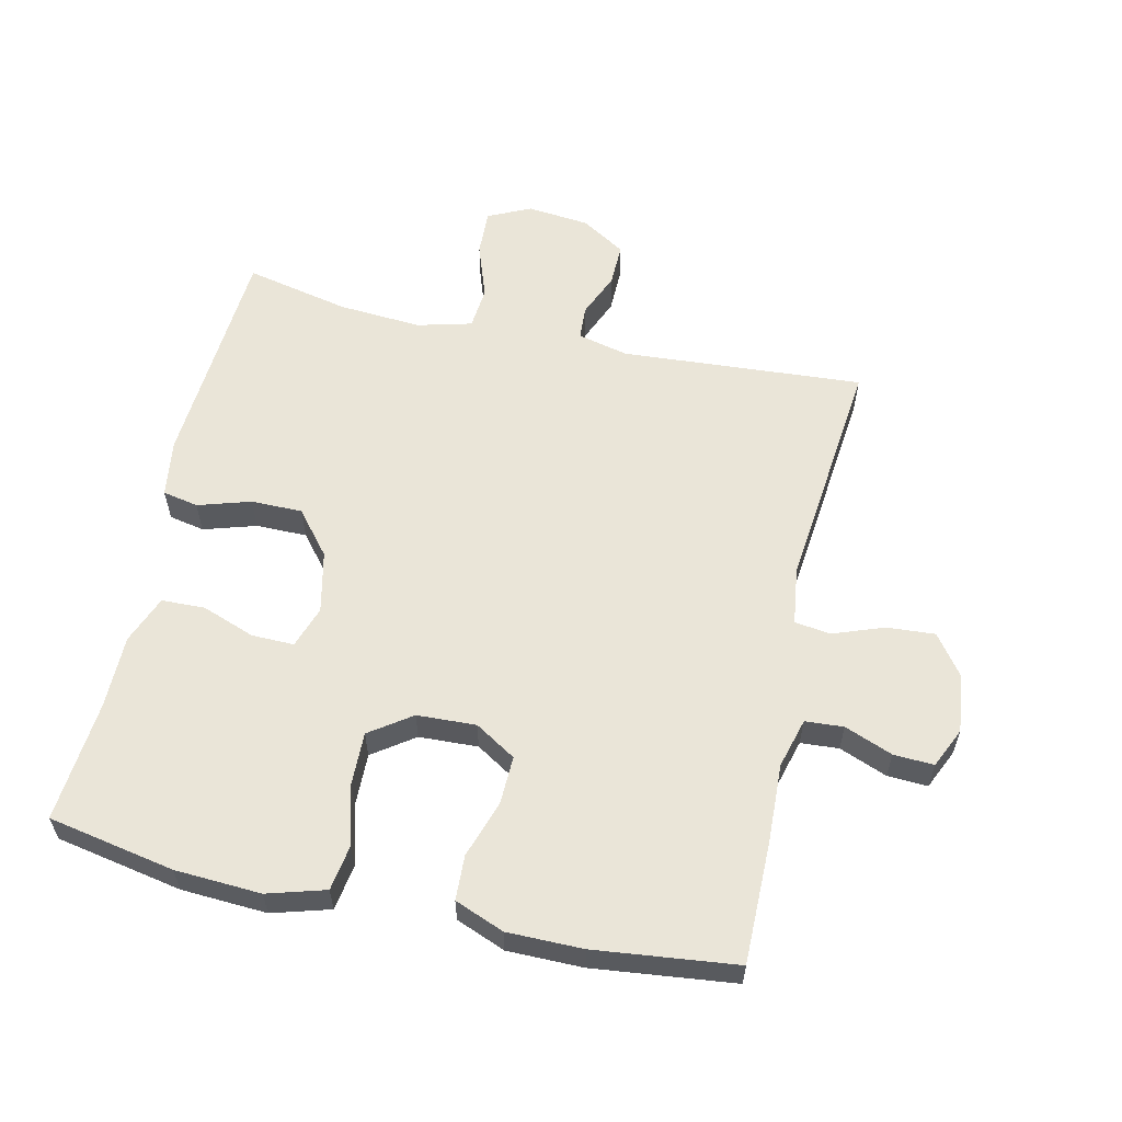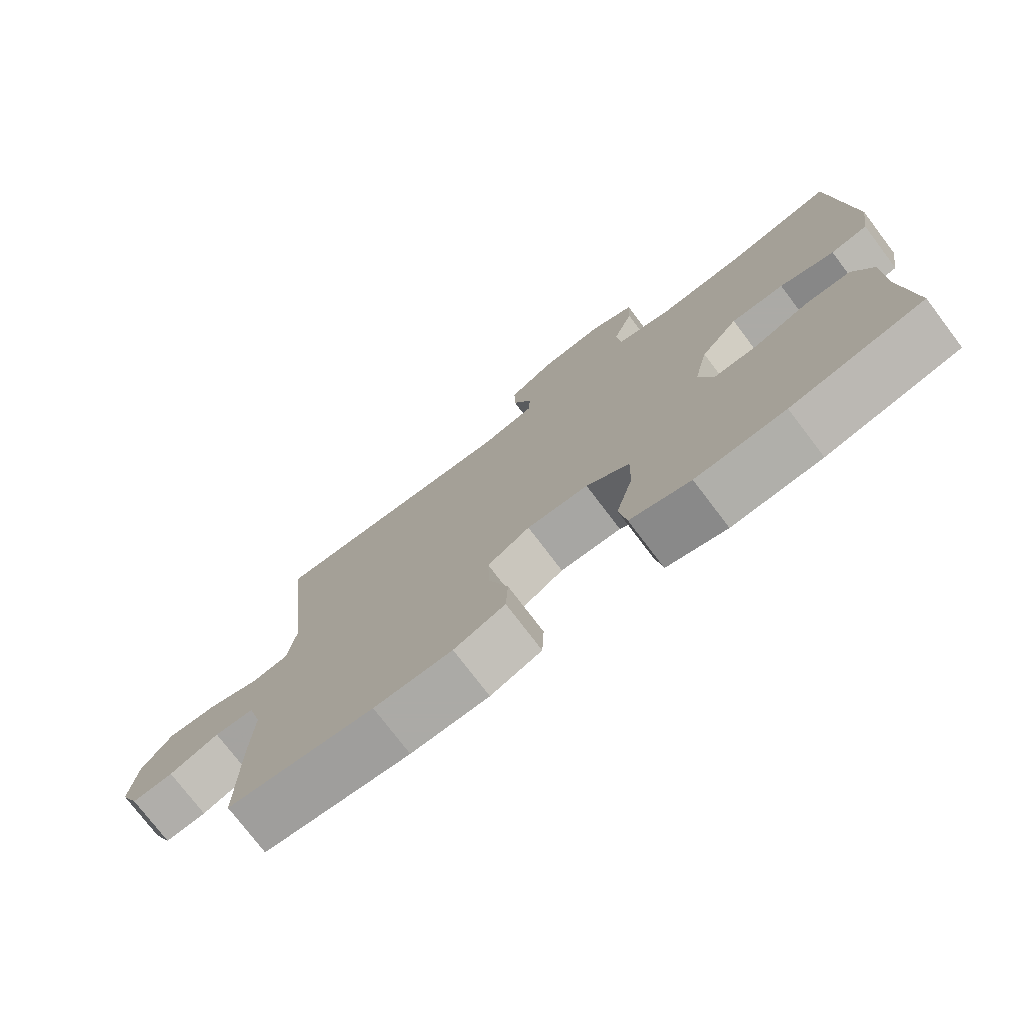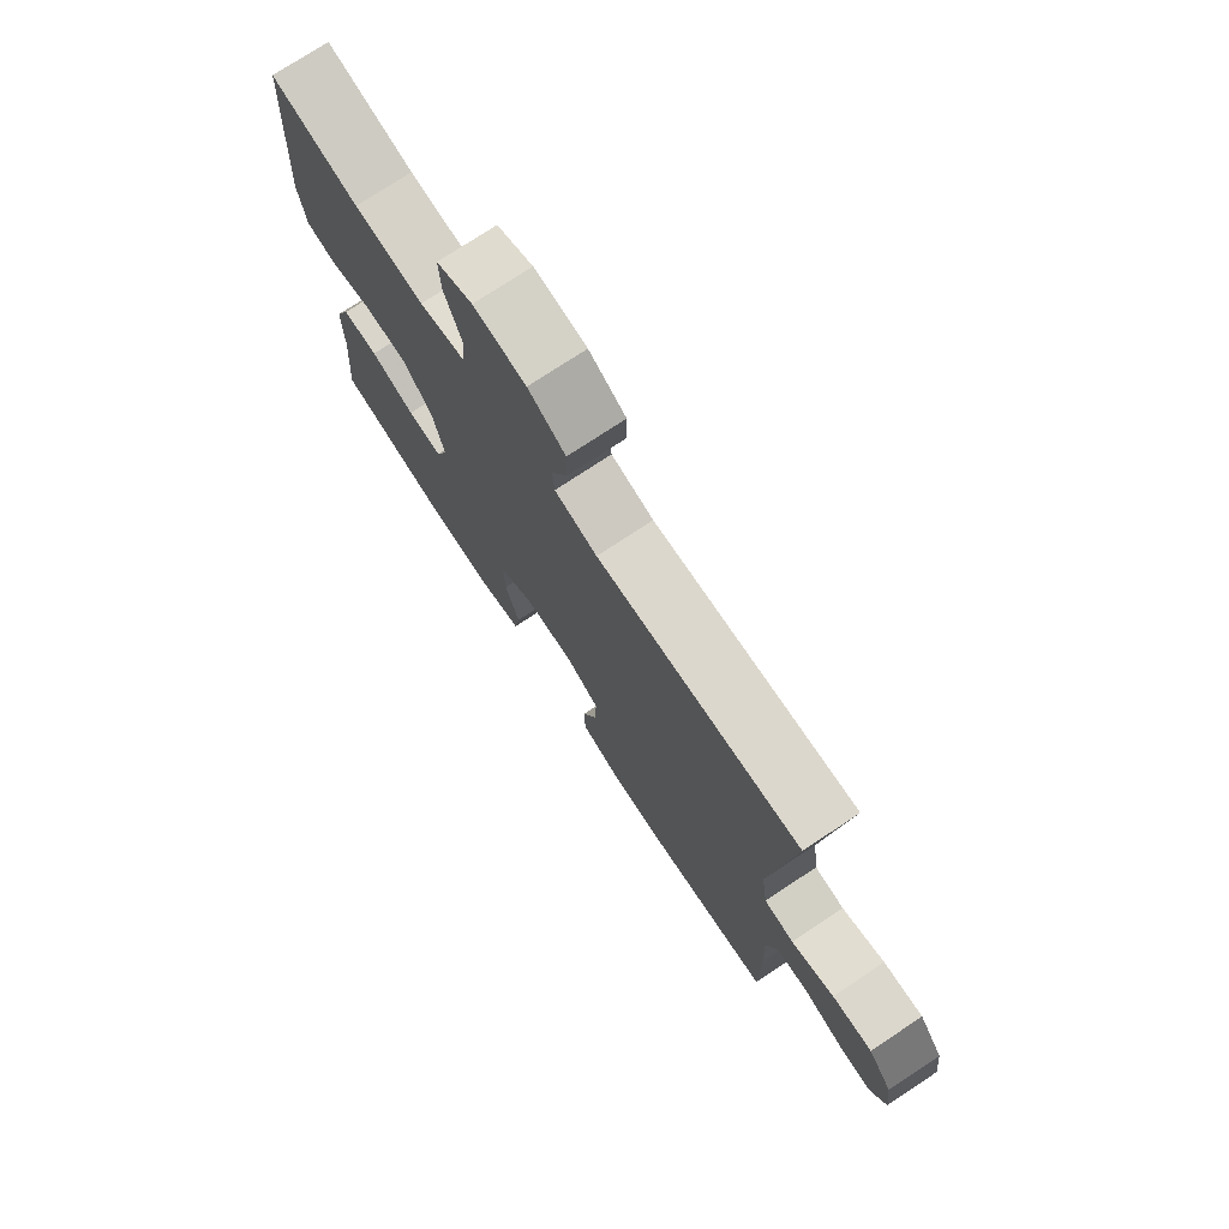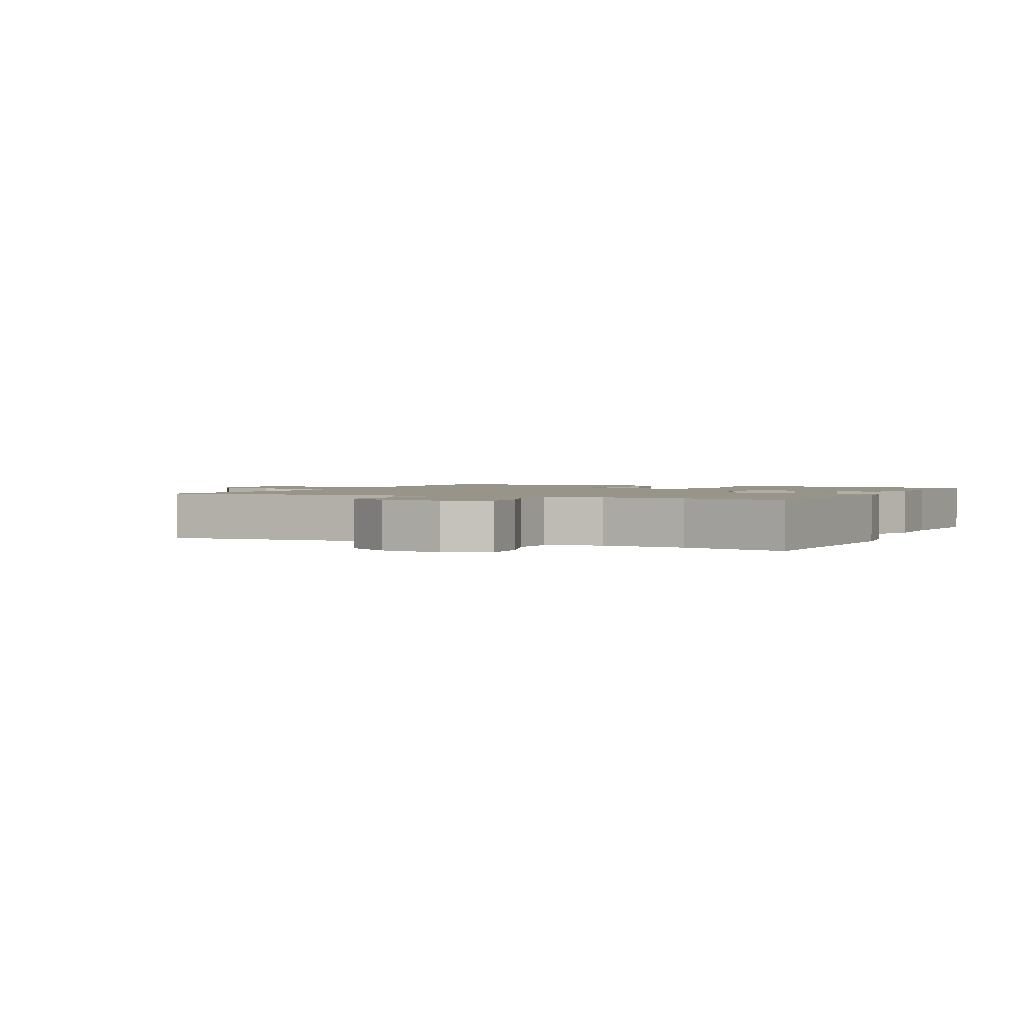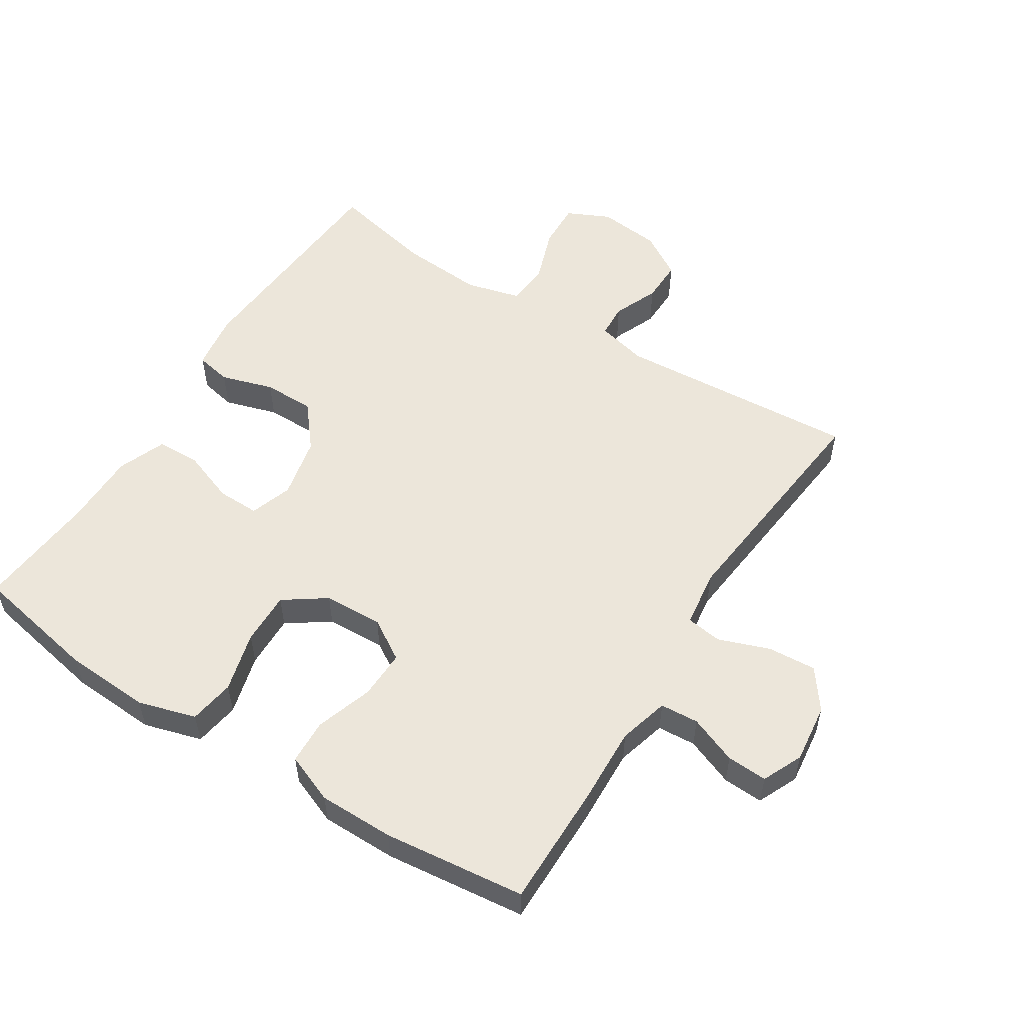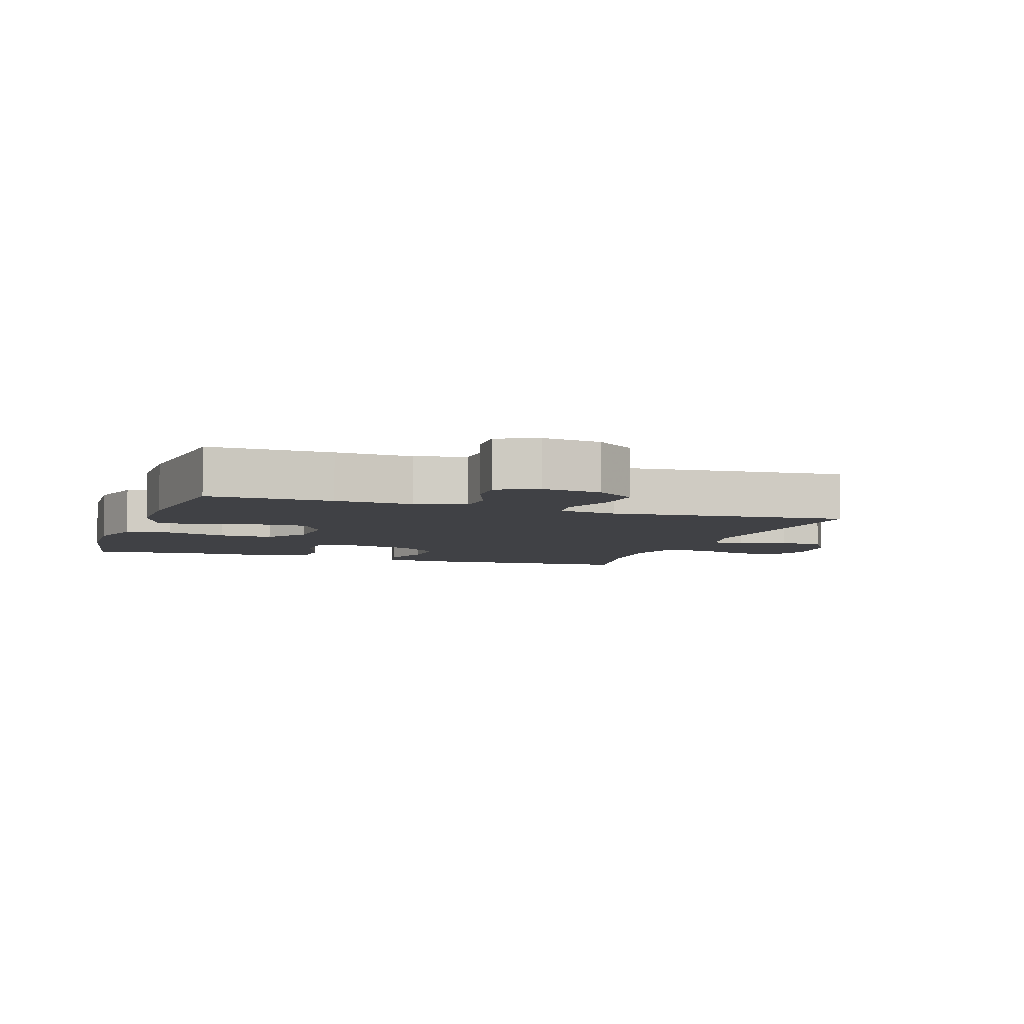
<metadata>
{"format":"obj","ext":"obj","renderer":"f3d","projection":"perspective","resolution":1024,"background":"white","views":[{"elev":58.8,"azim":-167.3,"up":"+Y"},{"elev":-75.9,"azim":37.2,"up":"+Z"},{"elev":75.6,"azim":-123.4,"up":"+Z"},{"elev":1.7,"azim":25.4,"up":"+Y"},{"elev":54.4,"azim":-147.6,"up":"+Y"},{"elev":-5.8,"azim":-109.0,"up":"+Y"}]}
</metadata>
<code>
v -0.5 0.07 -0.5
v -0.499 0.07 -0.31
v -0.494 0.07 -0.191
v -0.515 0.07 -0.114
v -0.574 0.07 -0.11
v -0.648 0.07 -0.139
v -0.71 0.07 -0.142
v -0.738 0.07 -0.08
v -0.727 0.07 0.011
v -0.682 0.07 0.072
v -0.608 0.07 0.067
v -0.529 0.07 0.038
v -0.474 0.07 0.046
v -0.462 0.07 0.135
v -0.5 0.07 0.5
v -0.127 0.07 0.474
v -0.049 0.07 0.493
v -0.046 0.07 0.545
v -0.075 0.07 0.614
v -0.076 0.07 0.68
v -0.008 0.07 0.722
v 0.088 0.07 0.732
v 0.154 0.07 0.701
v 0.151 0.07 0.629
v 0.121 0.07 0.544
v 0.127 0.07 0.478
v 0.211 0.07 0.456
v 0.339 0.07 0.465
v 0.5 0.07 0.5
v 0.523 0.07 0.147
v 0.51 0.07 0.059
v 0.455 0.07 0.048
v 0.374 0.07 0.073
v 0.295 0.07 0.073
v 0.24 0.07 0.006
v 0.219 0.07 -0.089
v 0.241 0.07 -0.154
v 0.306 0.07 -0.153
v 0.388 0.07 -0.123
v 0.455 0.07 -0.125
v 0.484 0.07 -0.199
v 0.484 0.07 -0.313
v 0.5 0.07 -0.5
v 0.305 0.07 -0.537
v 0.173 0.07 -0.544
v 0.084 0.07 -0.518
v 0.073 0.07 -0.448
v 0.098 0.07 -0.355
v 0.1 0.07 -0.273
v 0.036 0.07 -0.228
v -0.055 0.07 -0.224
v -0.118 0.07 -0.263
v -0.116 0.07 -0.338
v -0.087 0.07 -0.426
v -0.09 0.07 -0.495
v -0.166 0.07 -0.525
v -0.282 0.07 -0.525
v -0.5 0 -0.5
v -0.499 0 -0.31
v -0.494 0 -0.191
v -0.515 0 -0.114
v -0.574 0 -0.11
v -0.648 0 -0.139
v -0.71 0 -0.142
v -0.738 0 -0.08
v -0.727 0 0.011
v -0.682 0 0.072
v -0.608 0 0.067
v -0.529 0 0.038
v -0.474 0 0.046
v -0.462 0 0.135
v -0.5 0 0.5
v -0.127 0 0.474
v -0.049 0 0.493
v -0.046 0 0.545
v -0.075 0 0.614
v -0.076 0 0.68
v -0.008 0 0.722
v 0.088 0 0.732
v 0.154 0 0.701
v 0.151 0 0.629
v 0.121 0 0.544
v 0.127 0 0.478
v 0.211 0 0.456
v 0.339 0 0.465
v 0.5 0 0.5
v 0.523 0 0.147
v 0.51 0 0.059
v 0.455 0 0.048
v 0.374 0 0.073
v 0.295 0 0.073
v 0.24 0 0.006
v 0.219 0 -0.089
v 0.241 0 -0.154
v 0.306 0 -0.153
v 0.388 0 -0.123
v 0.455 0 -0.125
v 0.484 0 -0.199
v 0.484 0 -0.313
v 0.5 0 -0.5
v 0.305 0 -0.537
v 0.173 0 -0.544
v 0.084 0 -0.518
v 0.073 0 -0.448
v 0.098 0 -0.355
v 0.1 0 -0.273
v 0.036 0 -0.228
v -0.055 0 -0.224
v -0.118 0 -0.263
v -0.116 0 -0.338
v -0.087 0 -0.426
v -0.09 0 -0.495
v -0.166 0 -0.525
v -0.282 0 -0.525
f 1 2 3
f 57 1 3
f 56 57 3
f 55 56 3
f 54 55 3
f 53 54 3
f 52 53 3 4
f 51 52 4
f 50 51 4
f 46 47 48
f 45 46 48
f 44 45 48
f 43 44 48
f 42 43 48
f 42 48 49
f 41 42 49
f 40 41 49
f 39 40 49
f 38 39 49
f 37 38 49 50
f 31 32 33
f 30 31 33
f 29 30 33
f 28 29 33
f 27 28 33 34
f 26 27 34 35
f 23 24 25
f 22 23 25
f 21 22 25
f 20 21 25
f 19 20 25
f 18 19 25
f 17 18 25 26
f 26 35 36
f 17 26 36
f 16 17 36
f 10 11 12
f 9 10 12
f 8 9 12
f 7 8 12
f 6 7 12
f 5 6 12
f 4 5 12 13
f 50 4 13
f 36 37 50
f 16 36 50
f 15 16 50
f 14 15 50
f 13 14 50
f 60 59 58
f 60 58 114
f 60 114 113
f 60 113 112
f 60 112 111
f 60 111 110
f 61 60 110 109
f 61 109 108
f 61 108 107
f 105 104 103
f 105 103 102
f 105 102 101
f 105 101 100
f 105 100 99
f 106 105 99
f 106 99 98
f 106 98 97
f 106 97 96
f 106 96 95
f 107 106 95 94
f 90 89 88
f 90 88 87
f 90 87 86
f 90 86 85
f 91 90 85 84
f 92 91 84 83
f 82 81 80
f 82 80 79
f 82 79 78
f 82 78 77
f 82 77 76
f 82 76 75
f 83 82 75 74
f 93 92 83
f 93 83 74
f 93 74 73
f 69 68 67
f 69 67 66
f 69 66 65
f 69 65 64
f 69 64 63
f 69 63 62
f 70 69 62 61
f 70 61 107
f 107 94 93
f 107 93 73
f 107 73 72
f 107 72 71
f 107 71 70
f 1 58 59 2
f 2 59 60 3
f 3 60 61 4
f 4 61 62 5
f 5 62 63 6
f 6 63 64 7
f 7 64 65 8
f 8 65 66 9
f 9 66 67 10
f 10 67 68 11
f 11 68 69 12
f 12 69 70 13
f 13 70 71 14
f 14 71 72 15
f 15 72 73 16
f 16 73 74 17
f 17 74 75 18
f 18 75 76 19
f 19 76 77 20
f 20 77 78 21
f 21 78 79 22
f 22 79 80 23
f 23 80 81 24
f 24 81 82 25
f 25 82 83 26
f 26 83 84 27
f 27 84 85 28
f 28 85 86 29
f 29 86 87 30
f 30 87 88 31
f 31 88 89 32
f 32 89 90 33
f 33 90 91 34
f 34 91 92 35
f 35 92 93 36
f 36 93 94 37
f 37 94 95 38
f 38 95 96 39
f 39 96 97 40
f 40 97 98 41
f 41 98 99 42
f 42 99 100 43
f 43 100 101 44
f 44 101 102 45
f 45 102 103 46
f 46 103 104 47
f 47 104 105 48
f 48 105 106 49
f 49 106 107 50
f 50 107 108 51
f 51 108 109 52
f 52 109 110 53
f 53 110 111 54
f 54 111 112 55
f 55 112 113 56
f 56 113 114 57
f 57 114 58 1

</code>
